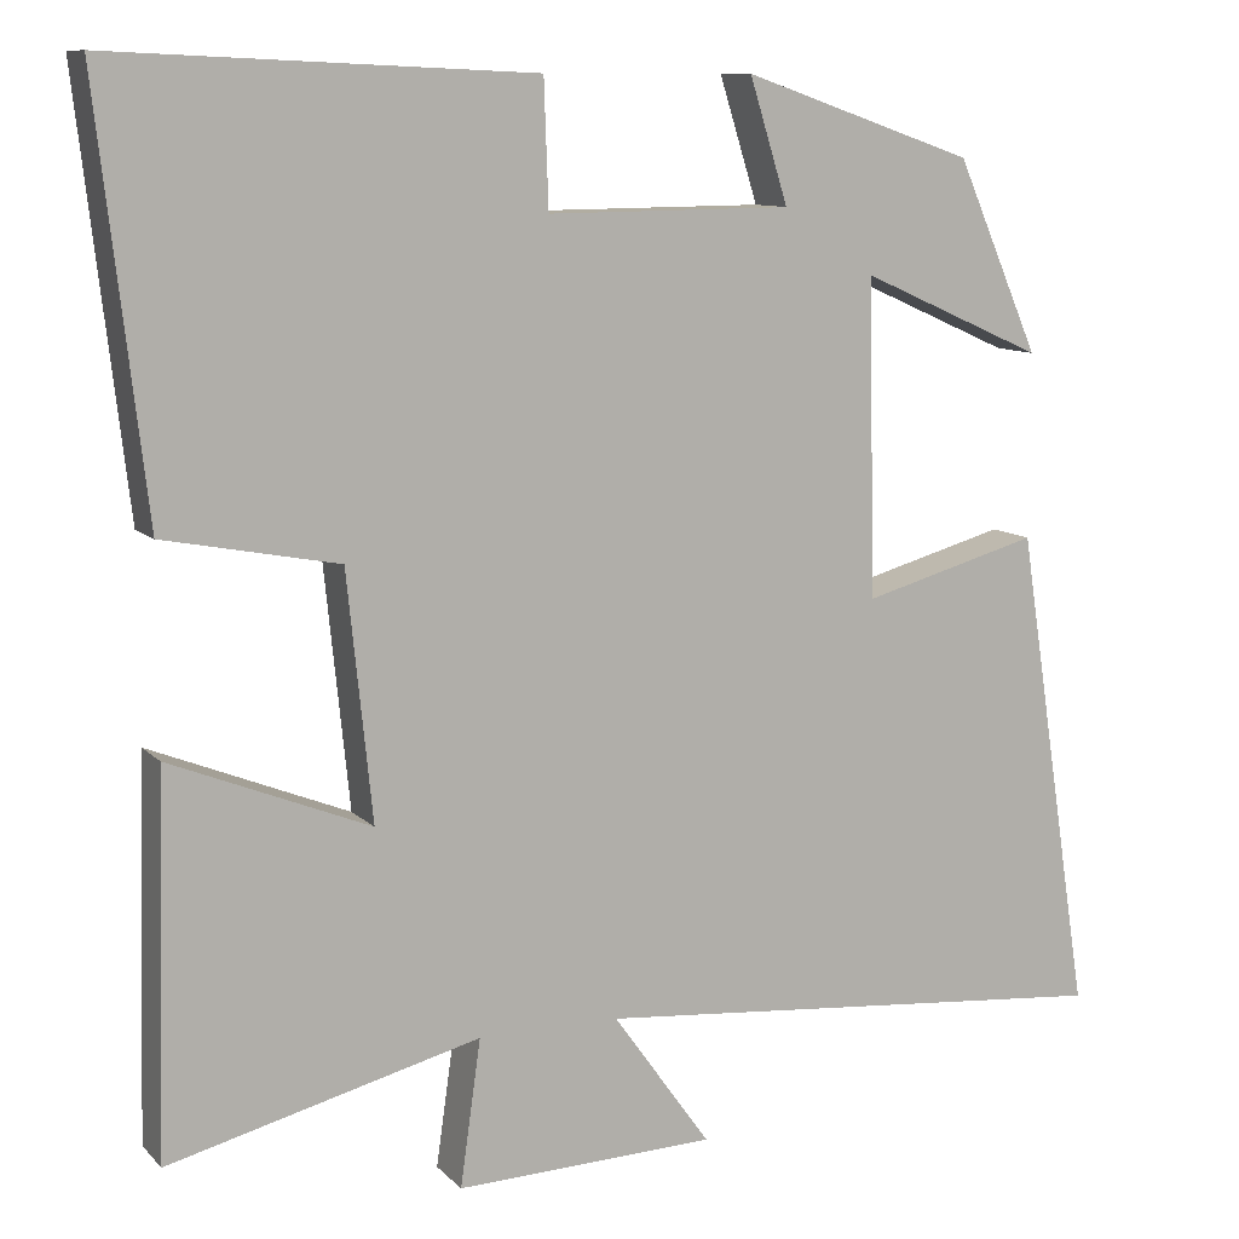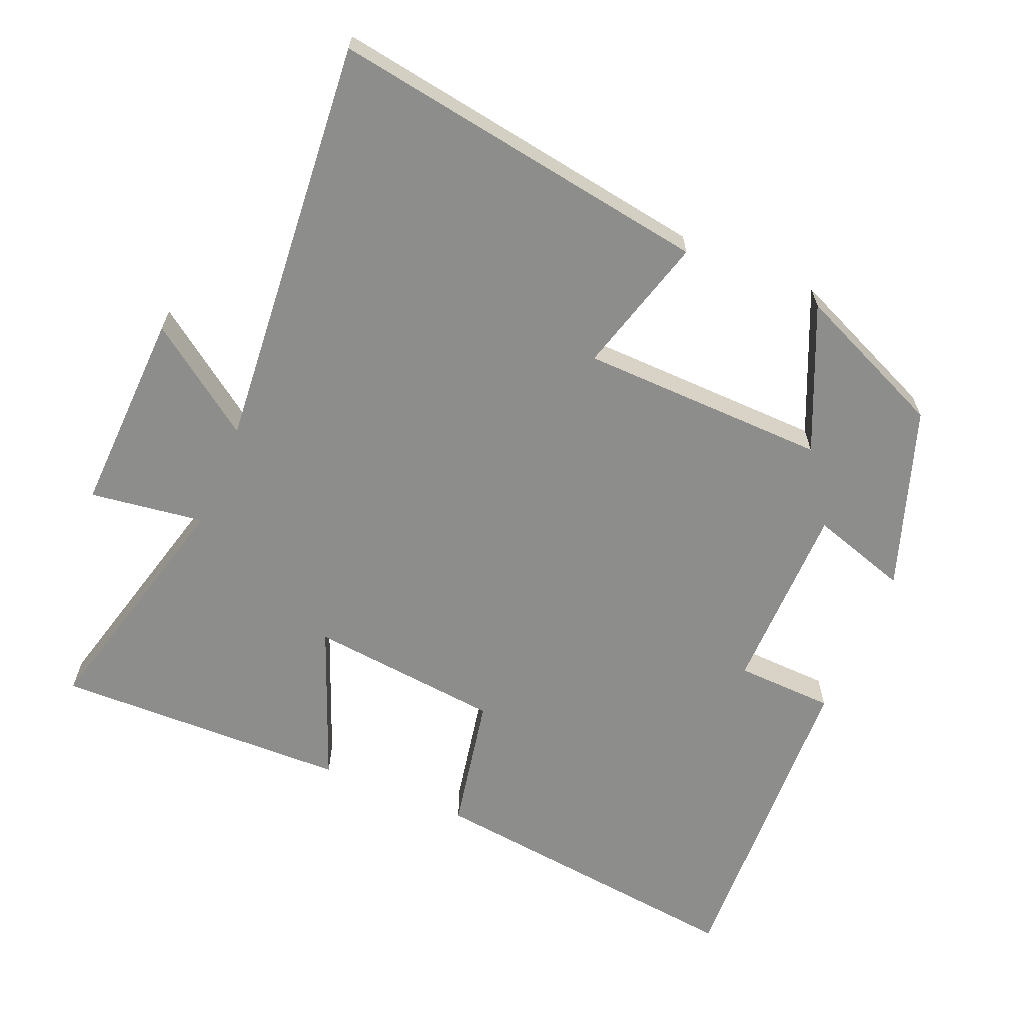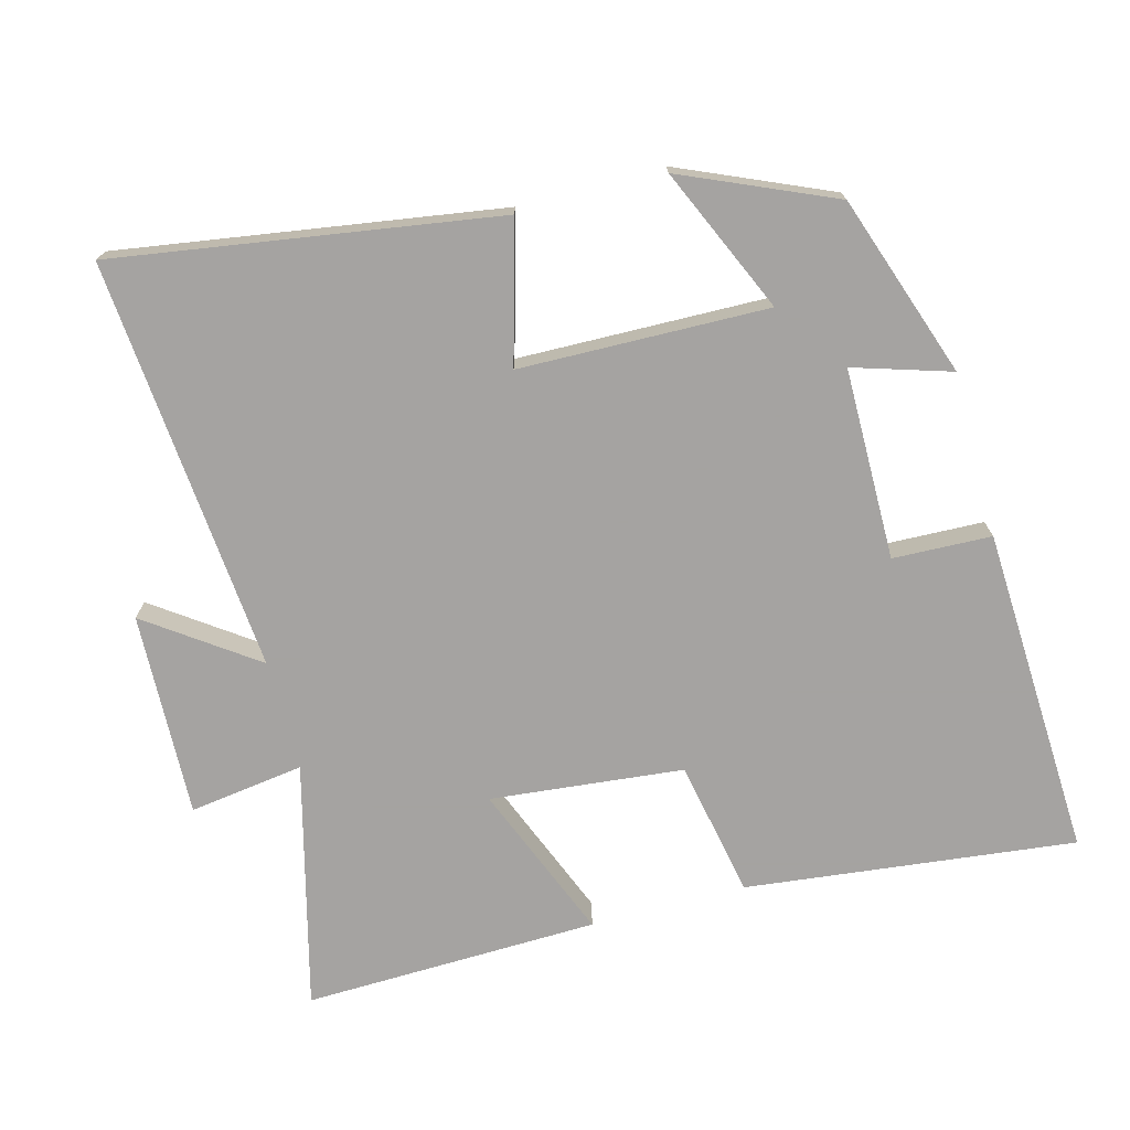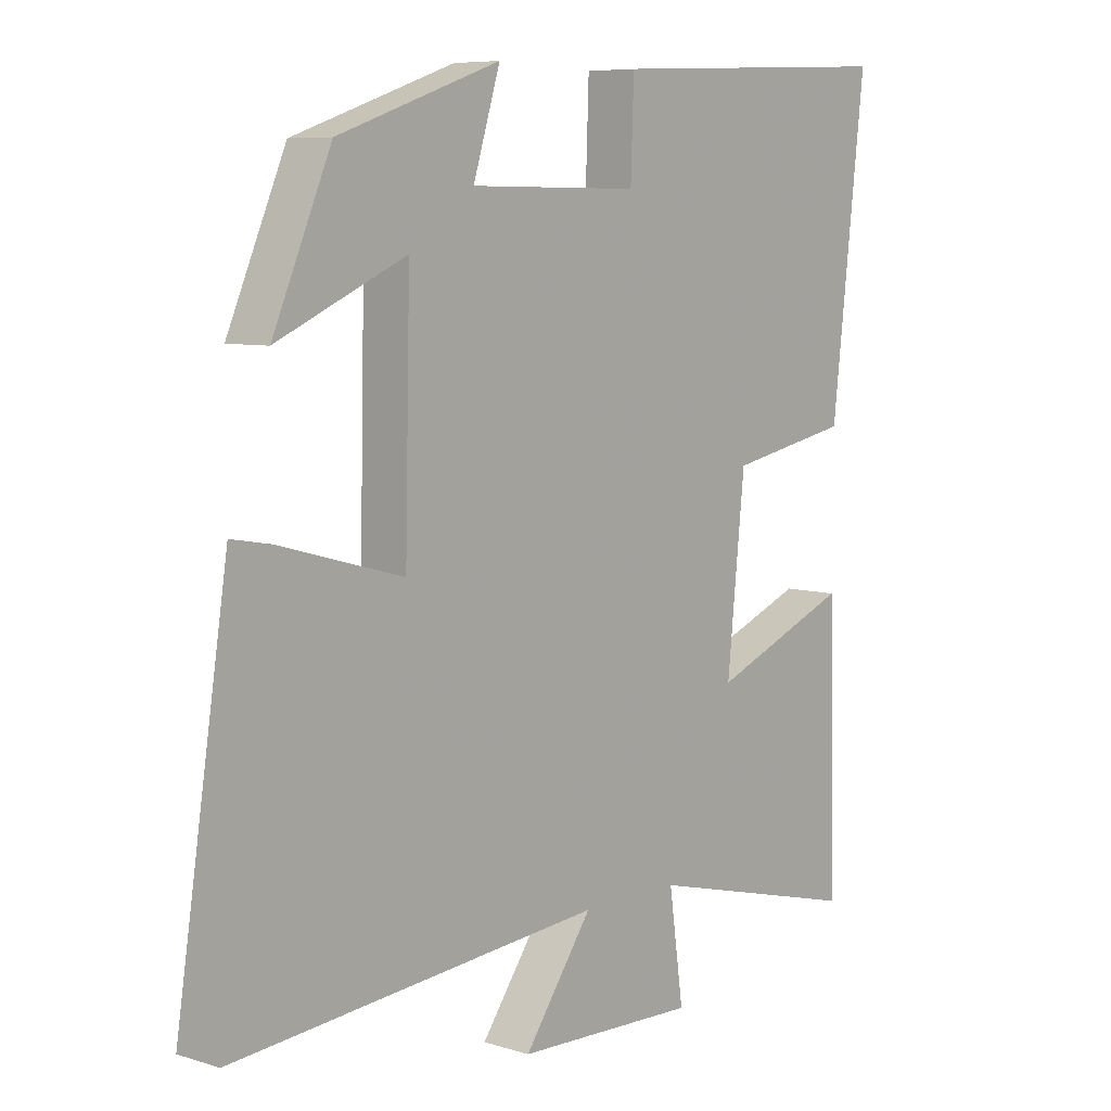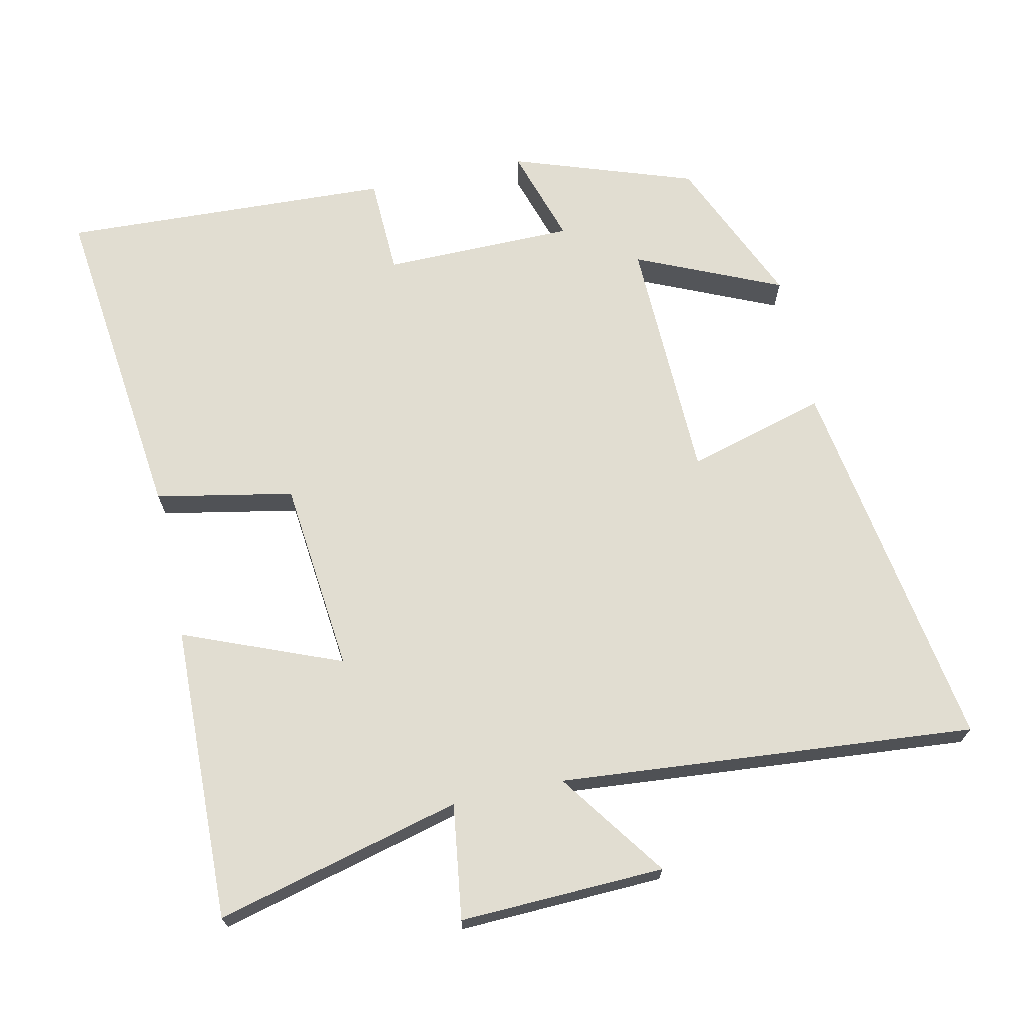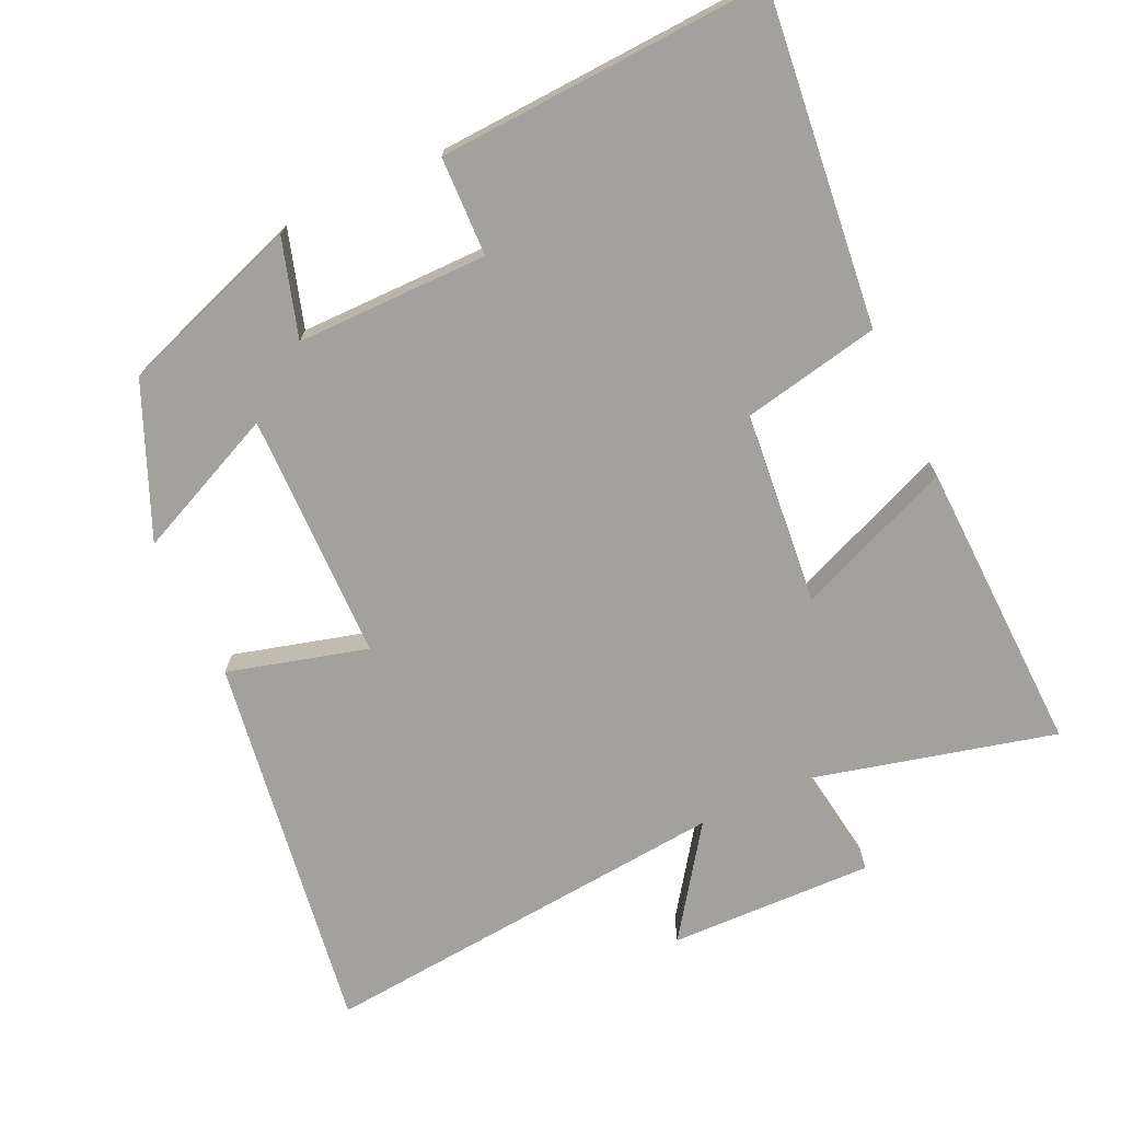
<metadata>
{"format":"obj","ext":"obj","renderer":"f3d","projection":"perspective","resolution":1024,"background":"white","views":[{"elev":10.2,"azim":155.3,"up":"+Z"},{"elev":-64.4,"azim":-112.9,"up":"+Y"},{"elev":-73.1,"azim":-75.0,"up":"+Y"},{"elev":7.4,"azim":-48.7,"up":"+Z"},{"elev":68.9,"azim":167.7,"up":"+Y"},{"elev":-72.0,"azim":25.3,"up":"+Y"}]}
</metadata>
<code>
v 0.511 0.07 -0.589
v 0.163 0.07 -0.5
v 0.186 0.07 -0.663
v -0.104 0.07 -0.653
v 0.005 0.07 -0.5
v -0.584 0.07 -0.551
v -0.5 0.07 -0.009
v -0.303 0.07 -0.064
v -0.295 0.07 0.288
v -0.5 0.07 0.197
v -0.407 0.07 0.411
v -0.149 0.07 0.5
v -0.192 0.07 0.362
v 0.08 0.07 0.36
v 0.085 0.07 0.5
v 0.554 0.07 0.521
v 0.5 0.07 0.053
v 0.305 0.07 0.015
v 0.277 0.07 -0.259
v 0.5 0.07 -0.169
v 0.511 0 -0.589
v 0.163 0 -0.5
v 0.186 0 -0.663
v -0.104 0 -0.653
v 0.005 0 -0.5
v -0.584 0 -0.551
v -0.5 0 -0.009
v -0.303 0 -0.064
v -0.295 0 0.288
v -0.5 0 0.197
v -0.407 0 0.411
v -0.149 0 0.5
v -0.192 0 0.362
v 0.08 0 0.36
v 0.085 0 0.5
v 0.554 0 0.521
v 0.5 0 0.053
v 0.305 0 0.015
v 0.277 0 -0.259
v 0.5 0 -0.169
f 19 20 1 2
f 18 19 2
f 16 17 18
f 15 16 18
f 14 15 18
f 13 14 18 2
f 11 12 13
f 10 11 13
f 9 10 13
f 13 2 3
f 9 13 3
f 8 9 3
f 5 6 7 8
f 5 8 3
f 3 4 5
f 22 21 40 39
f 22 39 38
f 38 37 36
f 38 36 35
f 38 35 34
f 22 38 34 33
f 33 32 31
f 33 31 30
f 33 30 29
f 23 22 33
f 23 33 29
f 23 29 28
f 28 27 26 25
f 23 28 25
f 25 24 23
f 1 21 22 2
f 2 22 23 3
f 3 23 24 4
f 4 24 25 5
f 5 25 26 6
f 6 26 27 7
f 7 27 28 8
f 8 28 29 9
f 9 29 30 10
f 10 30 31 11
f 11 31 32 12
f 12 32 33 13
f 13 33 34 14
f 14 34 35 15
f 15 35 36 16
f 16 36 37 17
f 17 37 38 18
f 18 38 39 19
f 19 39 40 20
f 20 40 21 1

</code>
